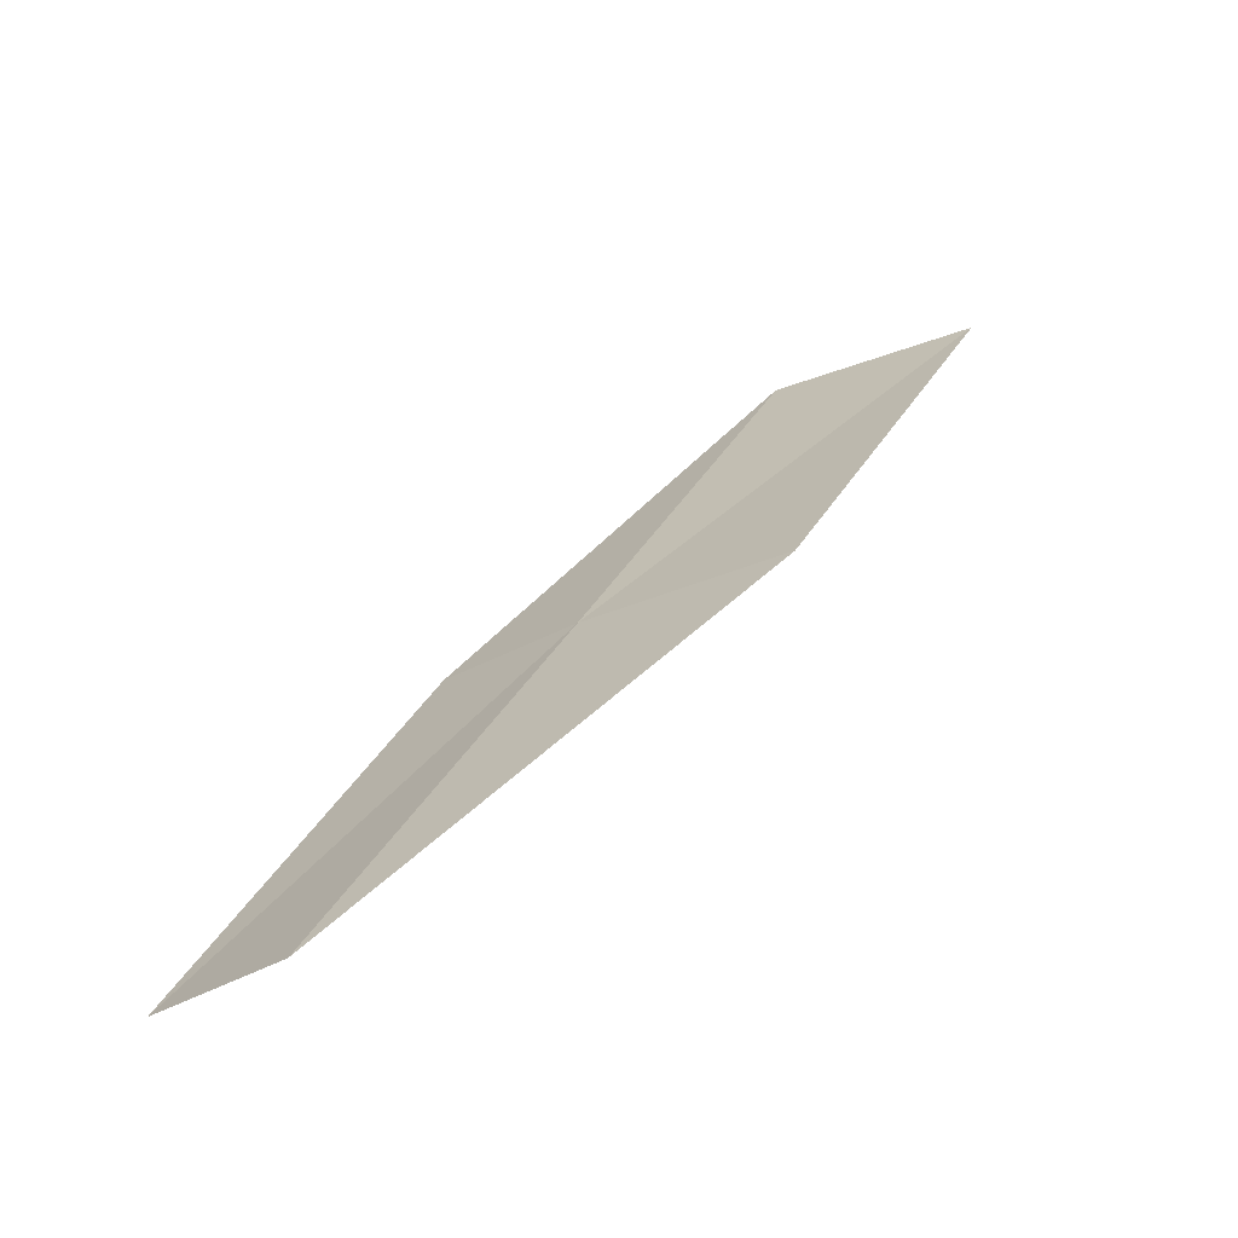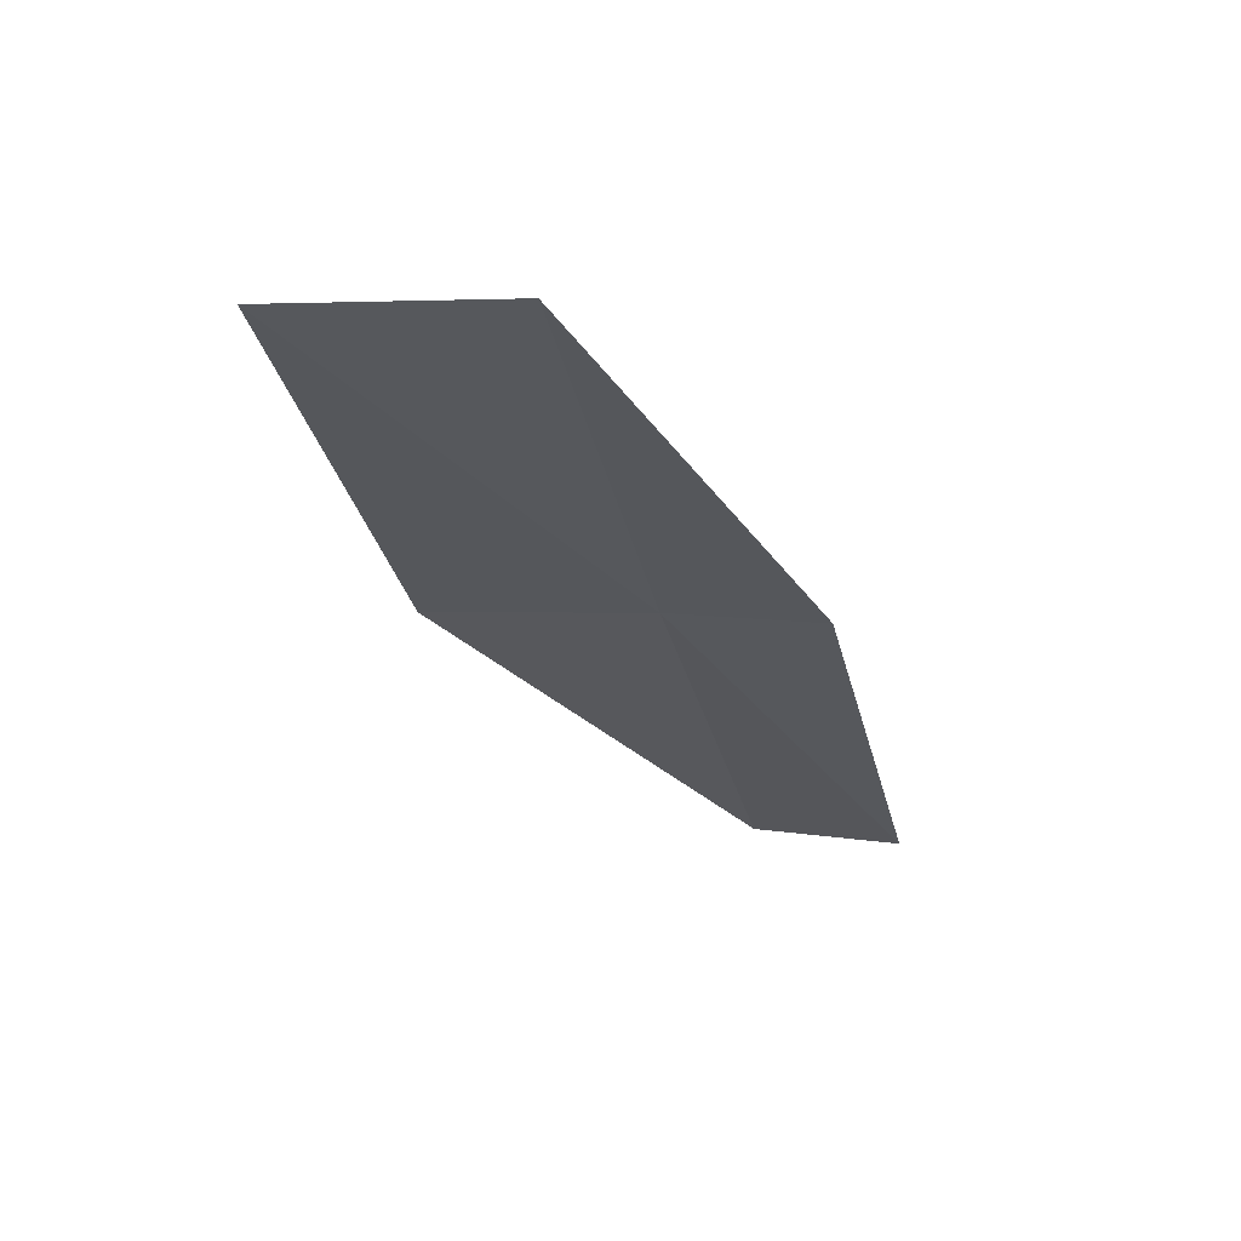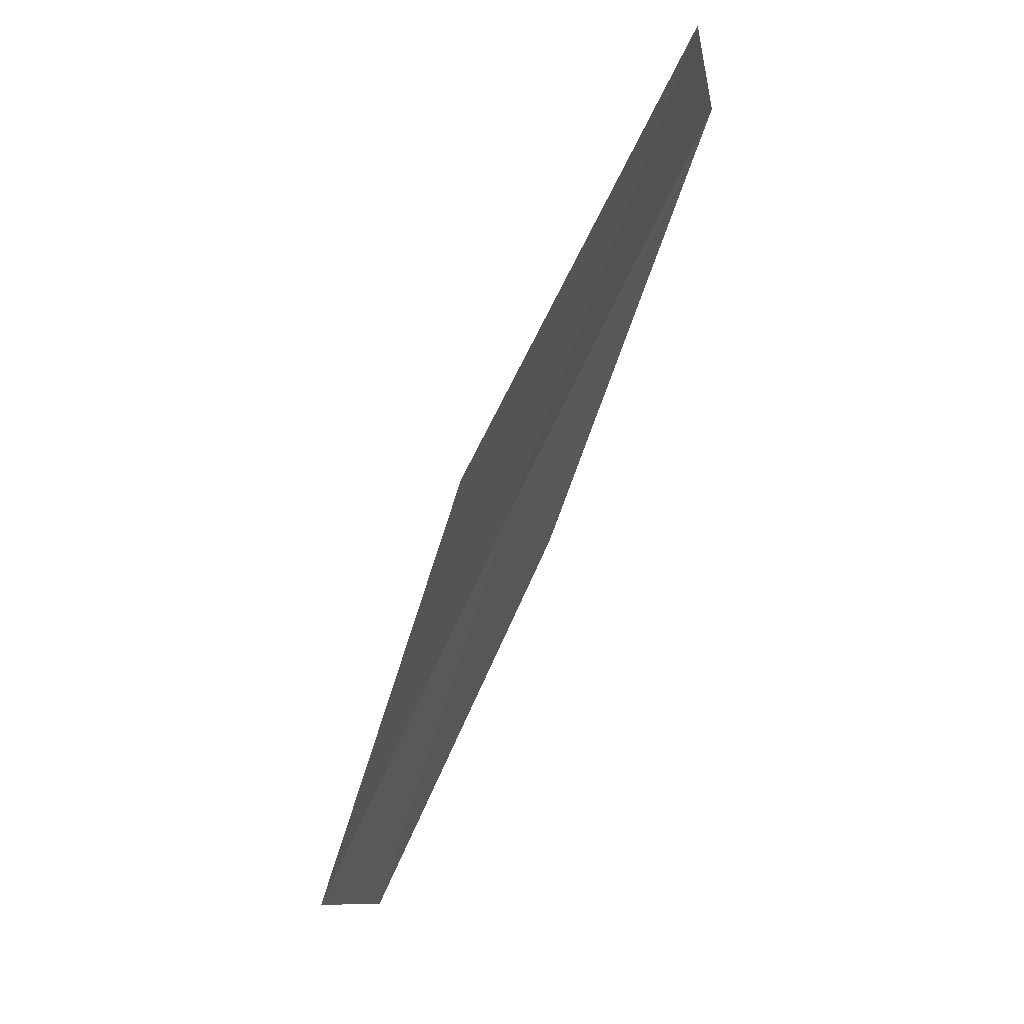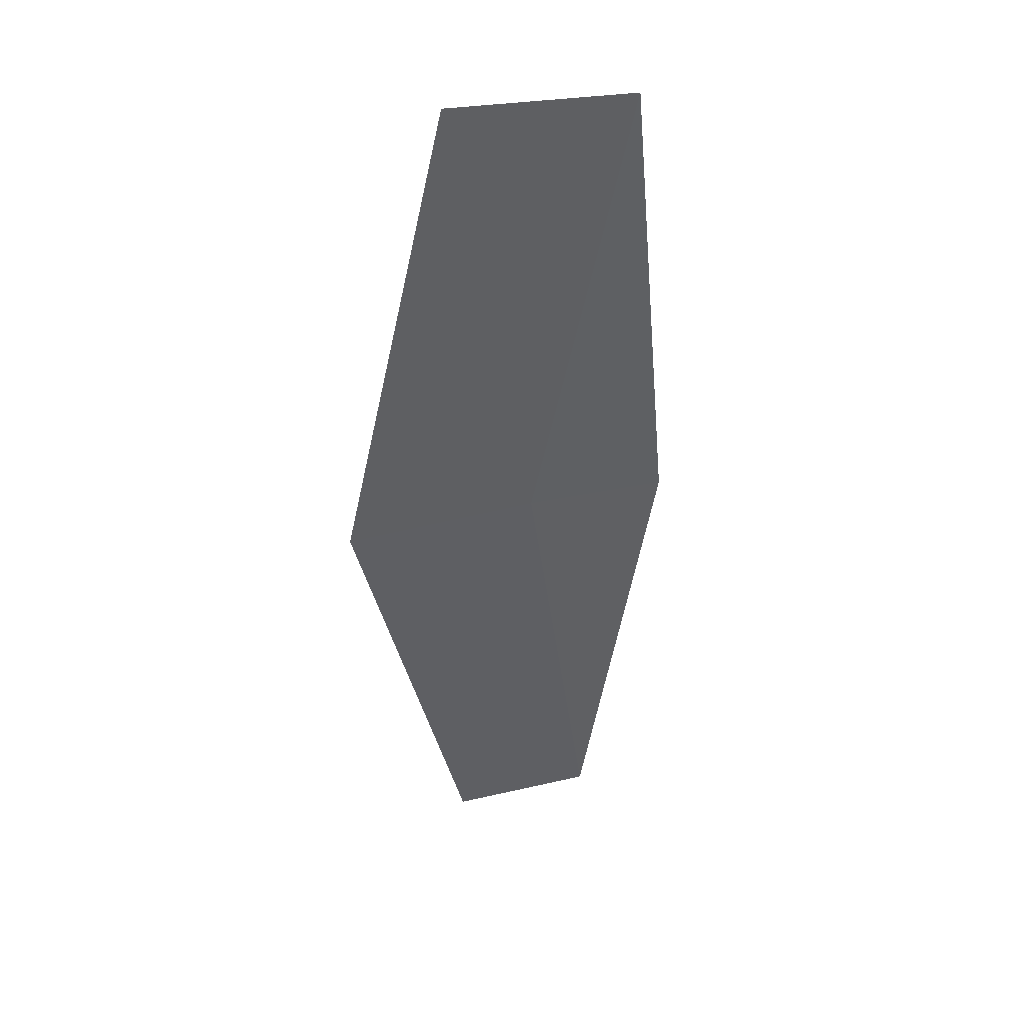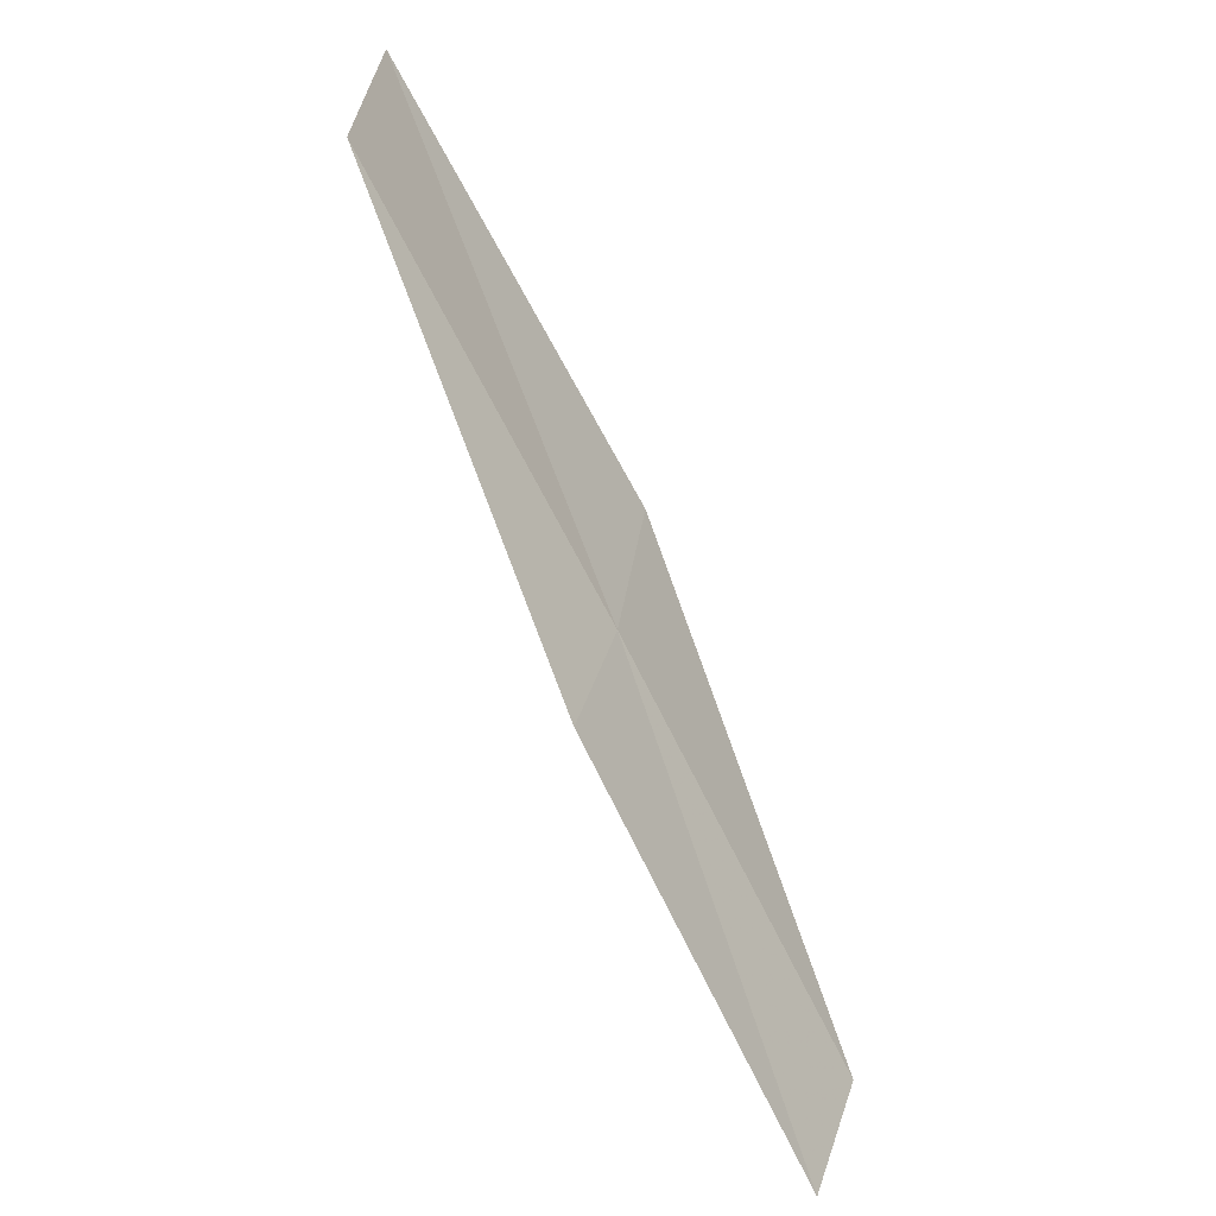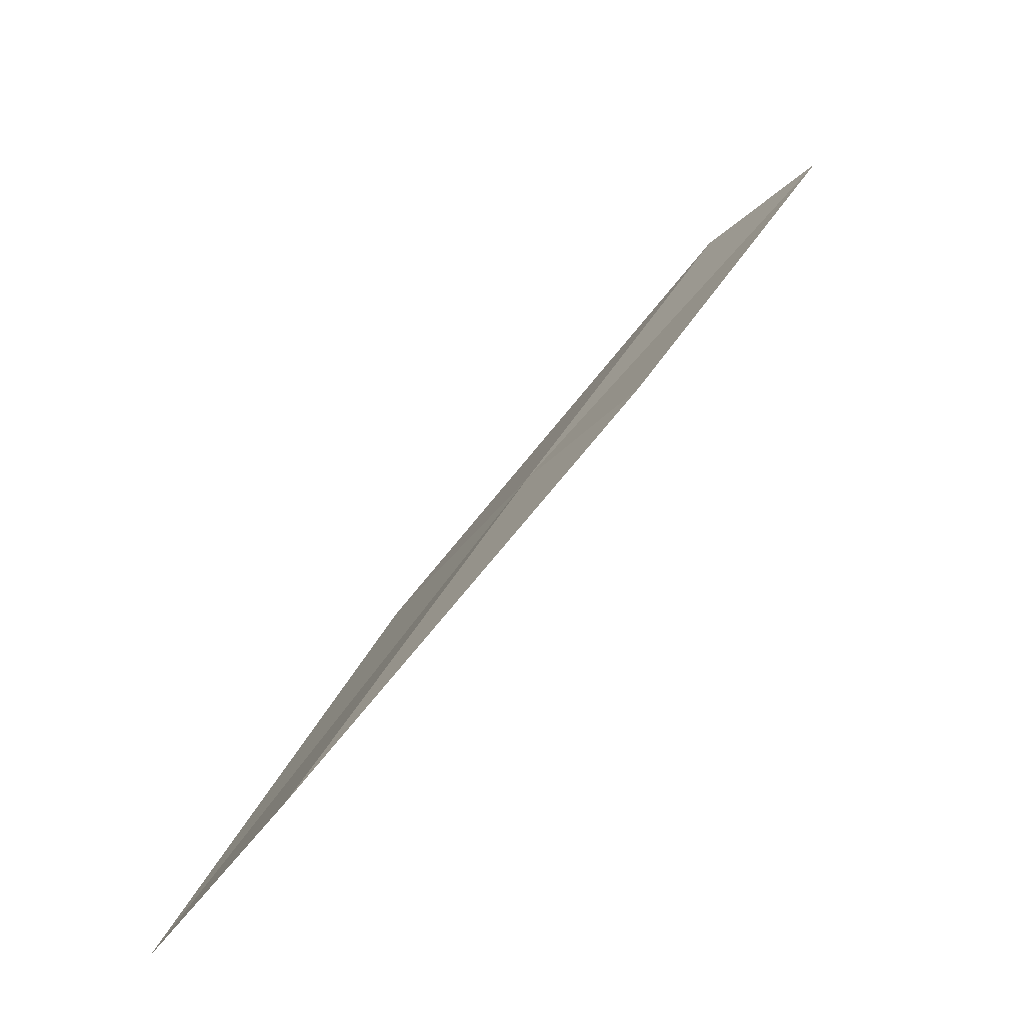
<metadata>
{"format":"obj","ext":"obj","renderer":"f3d","projection":"perspective","resolution":1024,"background":"white","views":[{"elev":-35.6,"azim":-110.7,"up":"+Z"},{"elev":31.9,"azim":40.0,"up":"+Z"},{"elev":-10.5,"azim":-38.2,"up":"+Z"},{"elev":-74.5,"azim":-0.4,"up":"+Y"},{"elev":32.6,"azim":137.1,"up":"+Z"},{"elev":2.4,"azim":38.5,"up":"+Y"}]}
</metadata>
<code>
v -22.78 -7.082 4
v -22.47 -5.508 2
v -22.16 -6.676 4
v -23.11 -5.881 2
v -23.57 -7.746 4
v -22.37 -8.265 6
v -23.14 -8.969 6
f 1 3 2
f 1 2 4
f 1 4 5
f 1 6 3
f 1 7 6
f 1 5 7

</code>
